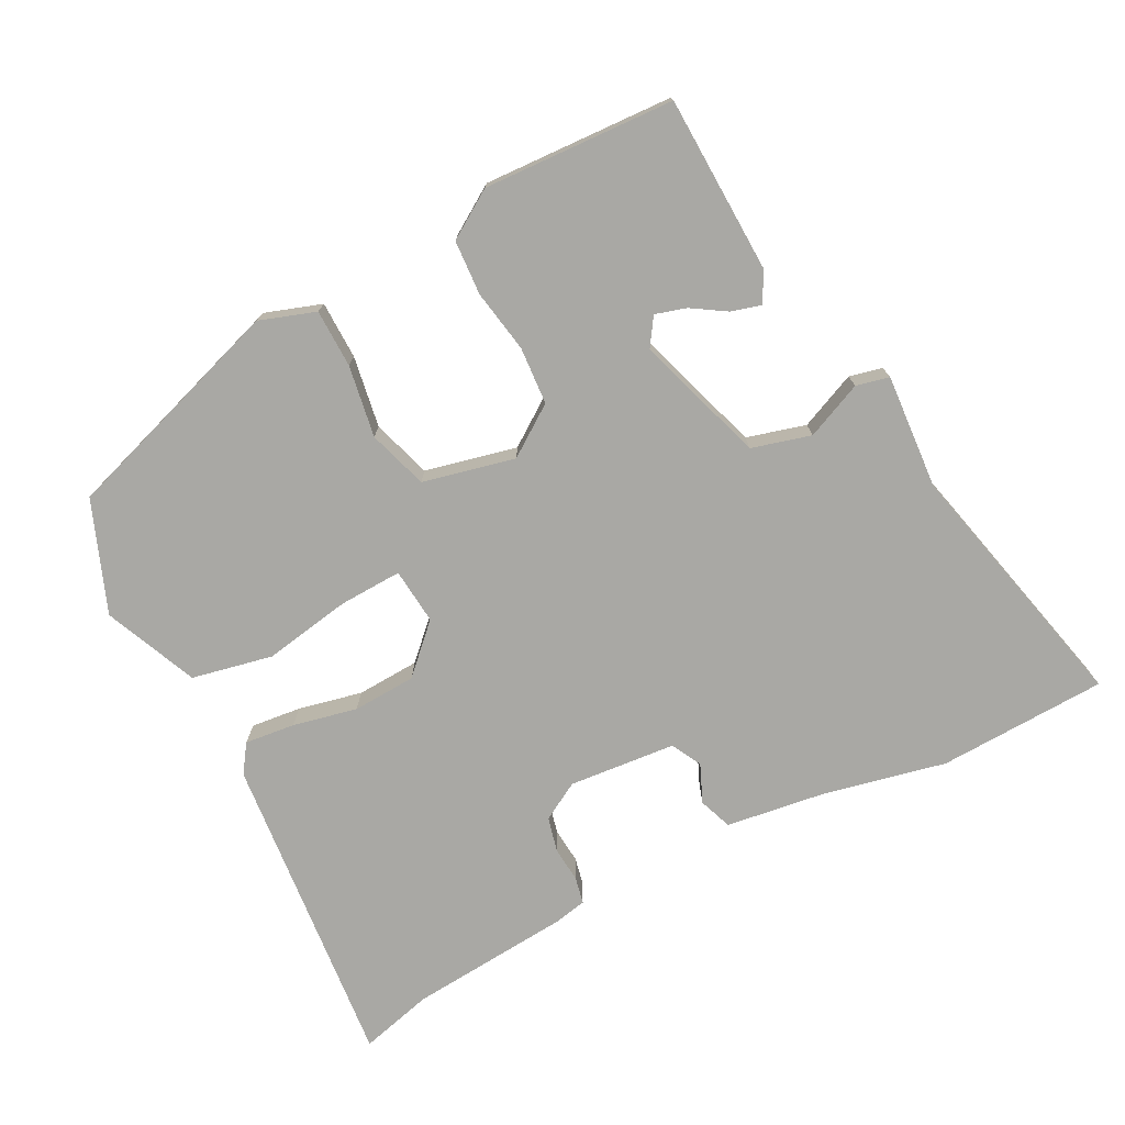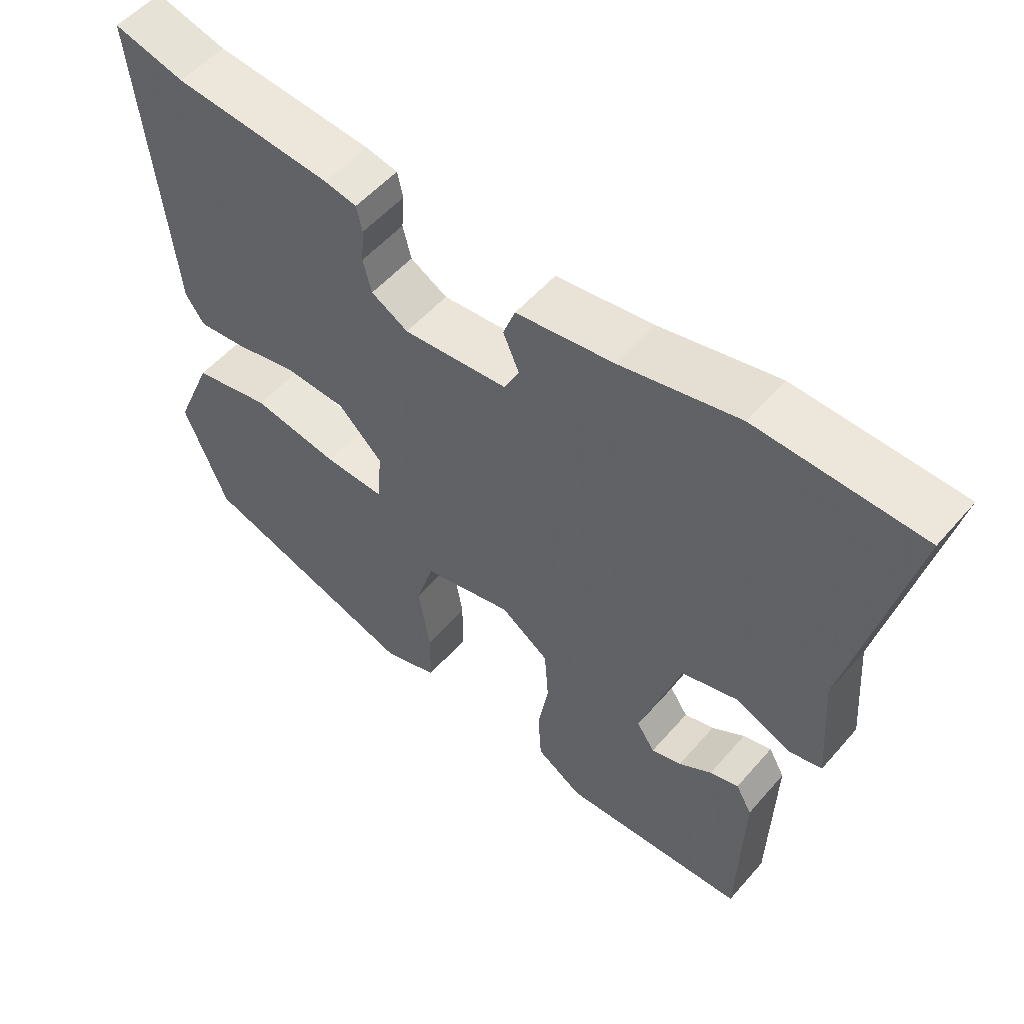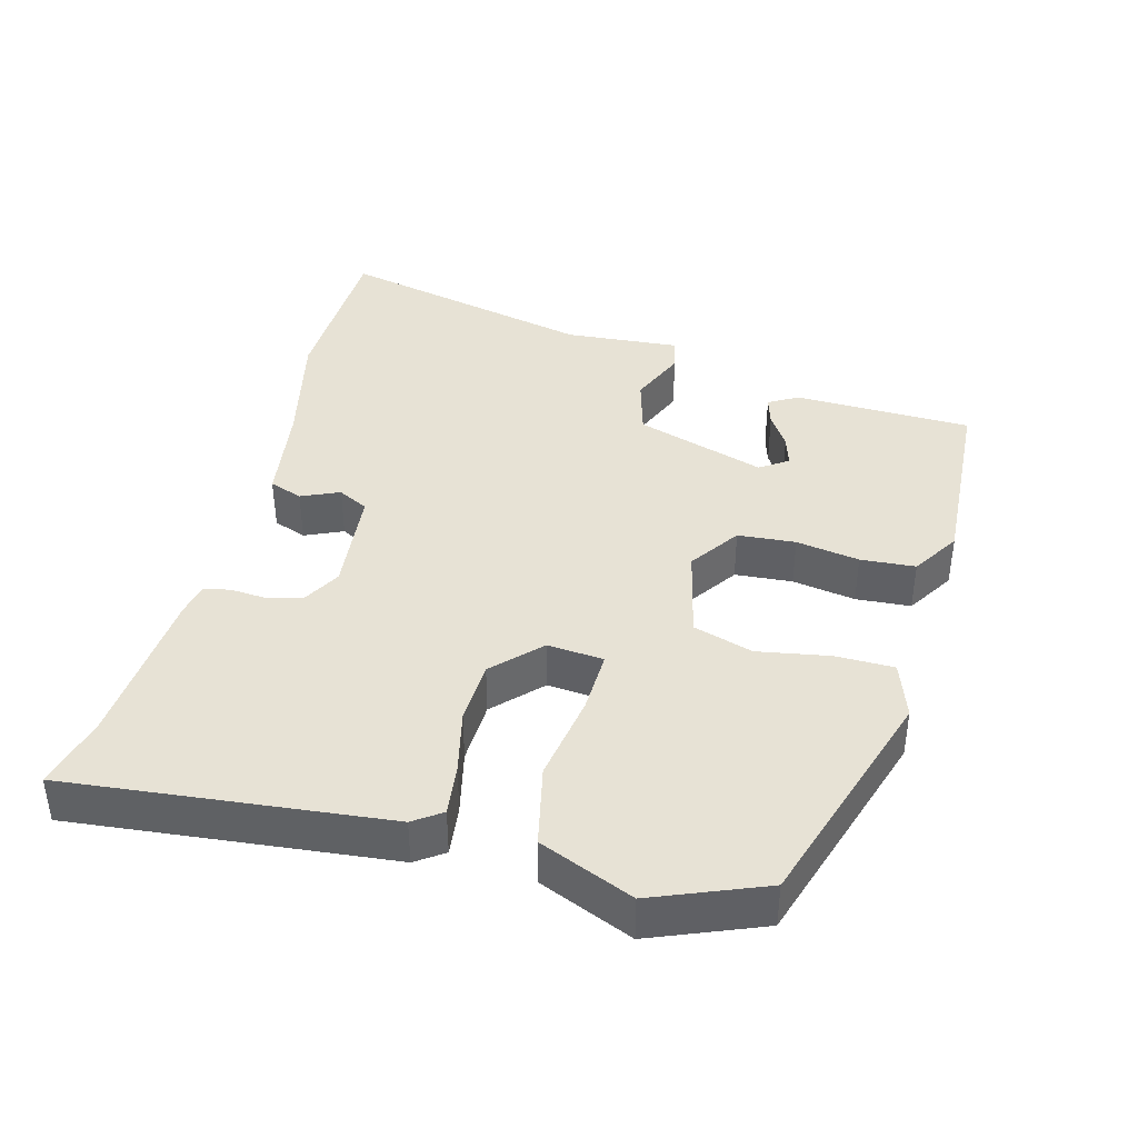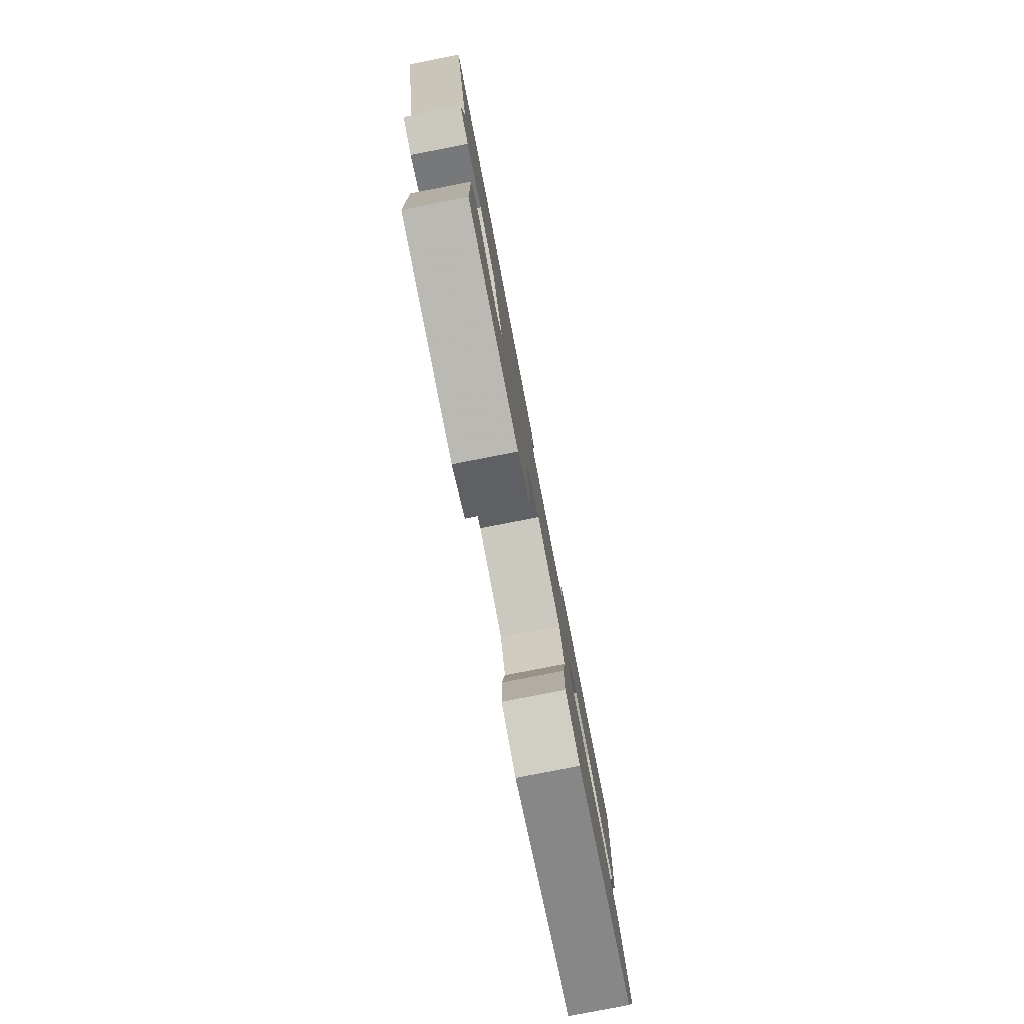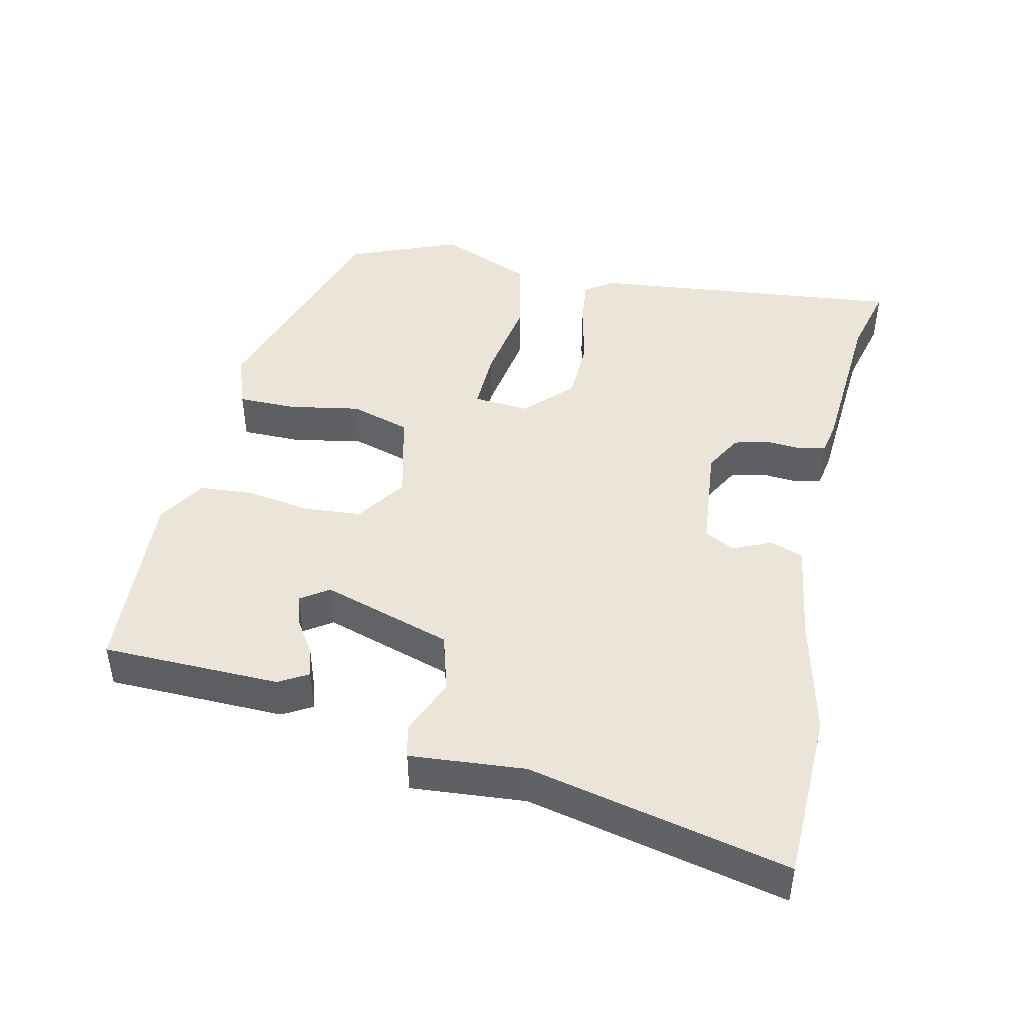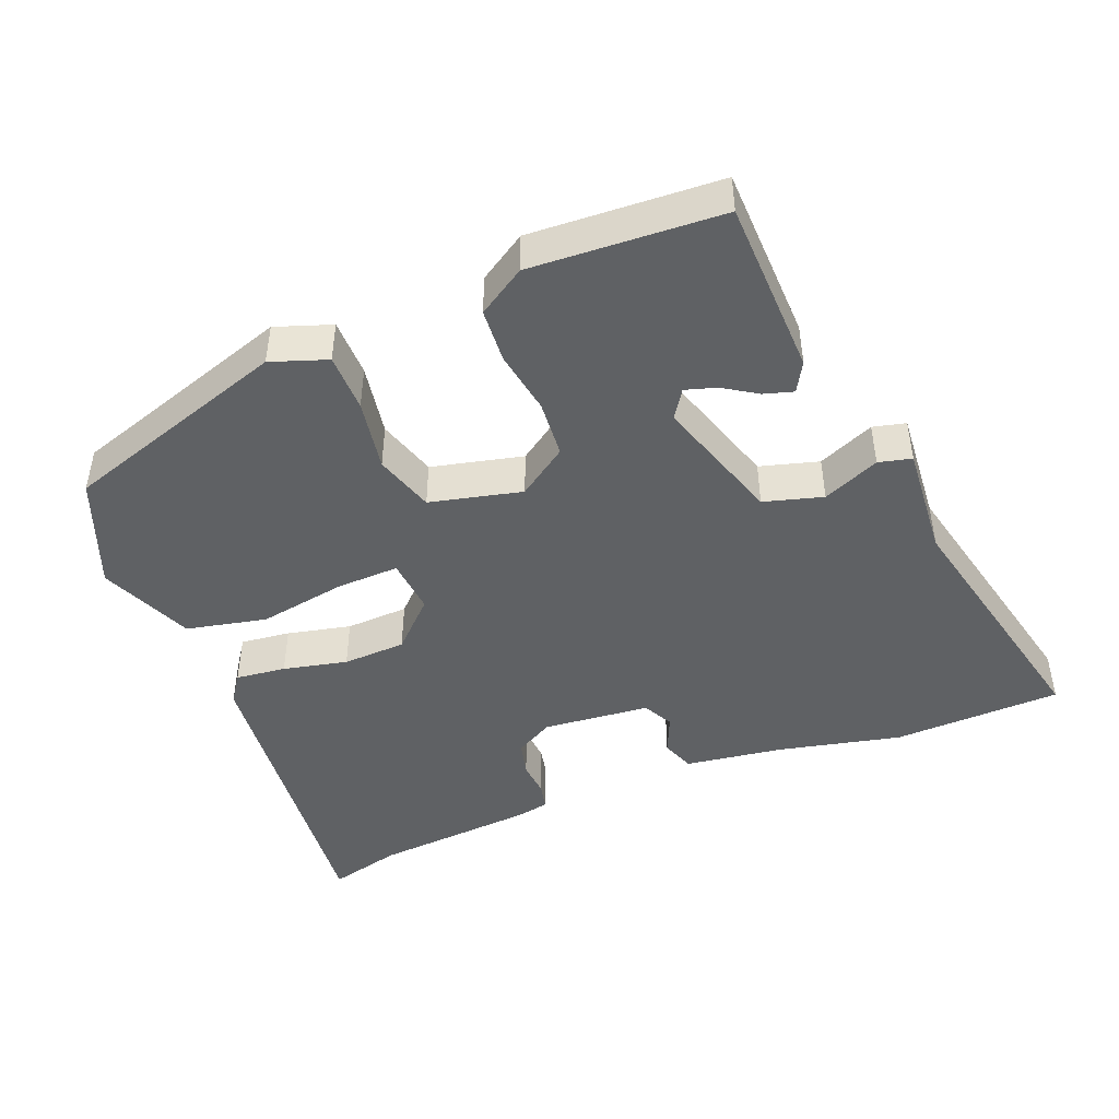
<metadata>
{"format":"obj","ext":"obj","renderer":"f3d","projection":"perspective","resolution":1024,"background":"white","views":[{"elev":-74.9,"azim":-152.4,"up":"+Y"},{"elev":53.8,"azim":-140.1,"up":"+Z"},{"elev":40.3,"azim":104.6,"up":"+Y"},{"elev":-80.0,"azim":-79.0,"up":"+Z"},{"elev":45.1,"azim":-77.9,"up":"+Y"},{"elev":-45.6,"azim":-158.3,"up":"+Y"}]}
</metadata>
<code>
v -0.615 0.07 0.496
v -0.38 0.07 0.504
v -0.211 0.07 0.466
v -0.072 0.07 0.446
v -0.055 0.07 0.4
v -0.078 0.07 0.347
v -0.056 0.07 0.305
v 0.093 0.07 0.291
v 0.146 0.07 0.321
v 0.158 0.07 0.369
v 0.154 0.07 0.419
v 0.162 0.07 0.456
v 0.208 0.07 0.465
v 0.434 0.07 0.483
v 0.535 0.07 0.509
v 0.491 0.07 0.067
v 0.464 0.07 0.028
v 0.394 0.07 0.036
v 0.305 0.07 0.056
v 0.217 0.07 0.052
v 0.154 0.07 -0.01
v 0.161 0.07 -0.088
v 0.248 0.07 -0.085
v 0.371 0.07 -0.064
v 0.483 0.07 -0.088
v 0.538 0.07 -0.218
v 0.477 0.07 -0.372
v 0.161 0.07 -0.475
v 0.083 0.07 -0.448
v 0.082 0.07 -0.367
v 0.099 0.07 -0.267
v 0.073 0.07 -0.184
v -0.055 0.07 -0.154
v -0.124 0.07 -0.202
v -0.13 0.07 -0.282
v -0.115 0.07 -0.37
v -0.12 0.07 -0.446
v -0.186 0.07 -0.488
v -0.452 0.07 -0.474
v -0.459 0.07 -0.227
v -0.436 0.07 -0.186
v -0.395 0.07 -0.198
v -0.348 0.07 -0.228
v -0.305 0.07 -0.241
v -0.279 0.07 -0.202
v -0.337 0.07 -0.022
v -0.419 0.07 0.001
v -0.498 0.07 -0.033
v -0.544 0.07 -0.022
v -0.532 0.07 0.137
v -0.615 0 0.496
v -0.38 0 0.504
v -0.211 0 0.466
v -0.072 0 0.446
v -0.055 0 0.4
v -0.078 0 0.347
v -0.056 0 0.305
v 0.093 0 0.291
v 0.146 0 0.321
v 0.158 0 0.369
v 0.154 0 0.419
v 0.162 0 0.456
v 0.208 0 0.465
v 0.434 0 0.483
v 0.535 0 0.509
v 0.491 0 0.067
v 0.464 0 0.028
v 0.394 0 0.036
v 0.305 0 0.056
v 0.217 0 0.052
v 0.154 0 -0.01
v 0.161 0 -0.088
v 0.248 0 -0.085
v 0.371 0 -0.064
v 0.483 0 -0.088
v 0.538 0 -0.218
v 0.477 0 -0.372
v 0.161 0 -0.475
v 0.083 0 -0.448
v 0.082 0 -0.367
v 0.099 0 -0.267
v 0.073 0 -0.184
v -0.055 0 -0.154
v -0.124 0 -0.202
v -0.13 0 -0.282
v -0.115 0 -0.37
v -0.12 0 -0.446
v -0.186 0 -0.488
v -0.452 0 -0.474
v -0.459 0 -0.227
v -0.436 0 -0.186
v -0.395 0 -0.198
v -0.348 0 -0.228
v -0.305 0 -0.241
v -0.279 0 -0.202
v -0.337 0 -0.022
v -0.419 0 0.001
v -0.498 0 -0.033
v -0.544 0 -0.022
v -0.532 0 0.137
f 47 48 49 50
f 1 2 3
f 50 1 3
f 47 50 3
f 46 47 3
f 45 46 3 4
f 41 42 43
f 40 41 43
f 39 40 43
f 38 39 43
f 37 38 43
f 37 43 44
f 37 44 45
f 36 37 45
f 35 36 45
f 29 30 31
f 28 29 31
f 27 28 31
f 26 27 31
f 25 26 31
f 24 25 31
f 23 24 31
f 22 23 31 32
f 21 22 32 33
f 17 18 19
f 16 17 19
f 15 16 19
f 14 15 19
f 14 19 20
f 13 14 20
f 12 13 20
f 11 12 20
f 10 11 20
f 9 10 20 21
f 4 5 6
f 45 4 6
f 45 6 7
f 34 35 45
f 45 7 8
f 34 45 8
f 33 34 8
f 8 9 21 33
f 100 99 98 97
f 53 52 51
f 53 51 100
f 53 100 97
f 53 97 96
f 54 53 96 95
f 93 92 91
f 93 91 90
f 93 90 89
f 93 89 88
f 93 88 87
f 94 93 87
f 95 94 87
f 95 87 86
f 95 86 85
f 81 80 79
f 81 79 78
f 81 78 77
f 81 77 76
f 81 76 75
f 81 75 74
f 81 74 73
f 82 81 73 72
f 83 82 72 71
f 69 68 67
f 69 67 66
f 69 66 65
f 69 65 64
f 70 69 64
f 70 64 63
f 70 63 62
f 70 62 61
f 70 61 60
f 71 70 60 59
f 56 55 54
f 56 54 95
f 57 56 95
f 95 85 84
f 58 57 95
f 58 95 84
f 58 84 83
f 83 71 59 58
f 1 51 52 2
f 2 52 53 3
f 3 53 54 4
f 4 54 55 5
f 5 55 56 6
f 6 56 57 7
f 7 57 58 8
f 8 58 59 9
f 9 59 60 10
f 10 60 61 11
f 11 61 62 12
f 12 62 63 13
f 13 63 64 14
f 14 64 65 15
f 15 65 66 16
f 16 66 67 17
f 17 67 68 18
f 18 68 69 19
f 19 69 70 20
f 20 70 71 21
f 21 71 72 22
f 22 72 73 23
f 23 73 74 24
f 24 74 75 25
f 25 75 76 26
f 26 76 77 27
f 27 77 78 28
f 28 78 79 29
f 29 79 80 30
f 30 80 81 31
f 31 81 82 32
f 32 82 83 33
f 33 83 84 34
f 34 84 85 35
f 35 85 86 36
f 36 86 87 37
f 37 87 88 38
f 38 88 89 39
f 39 89 90 40
f 40 90 91 41
f 41 91 92 42
f 42 92 93 43
f 43 93 94 44
f 44 94 95 45
f 45 95 96 46
f 46 96 97 47
f 47 97 98 48
f 48 98 99 49
f 49 99 100 50
f 50 100 51 1

</code>
